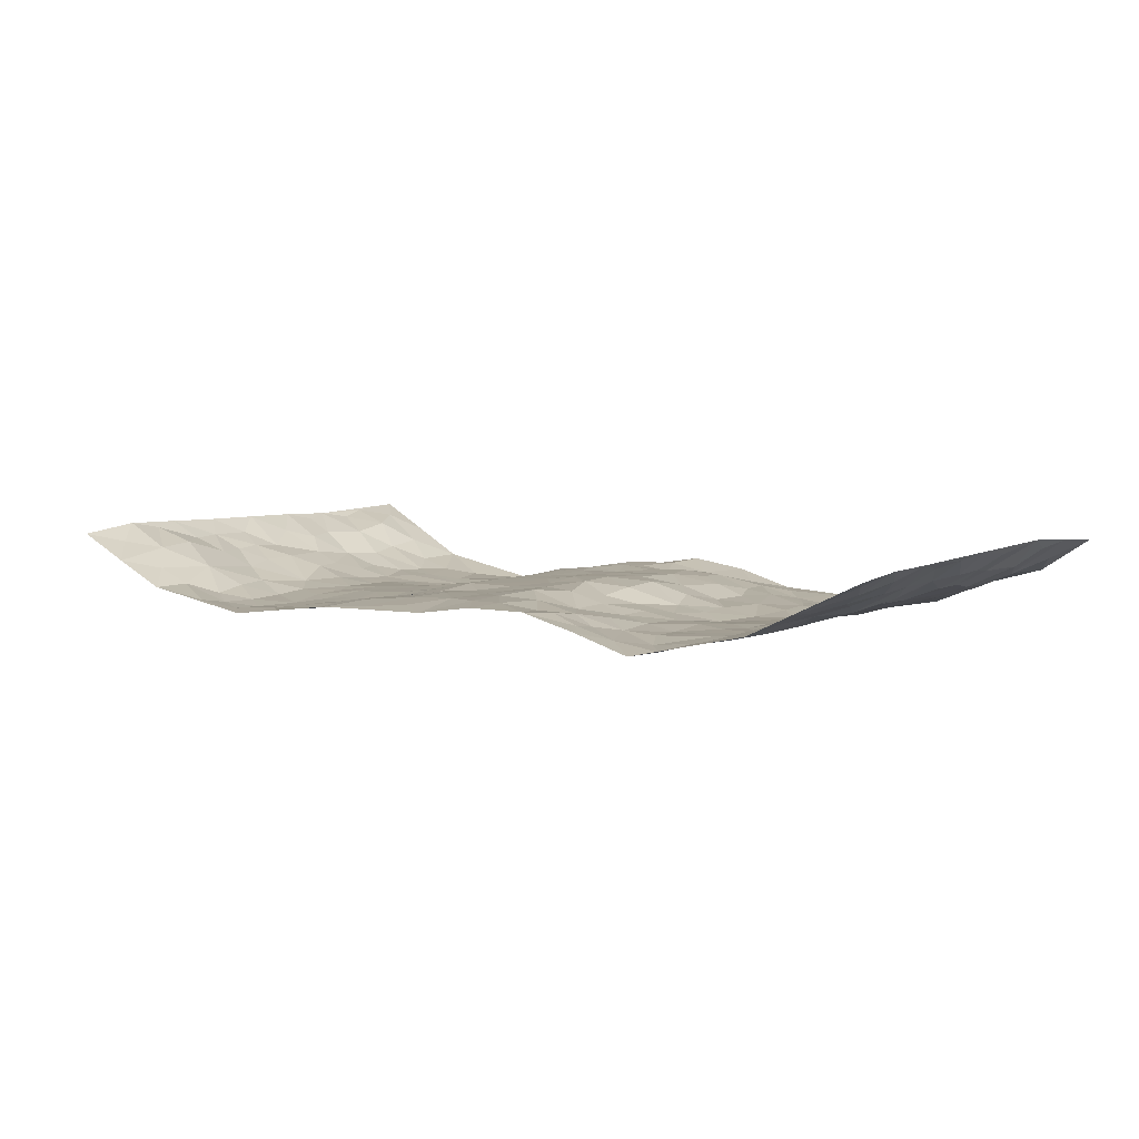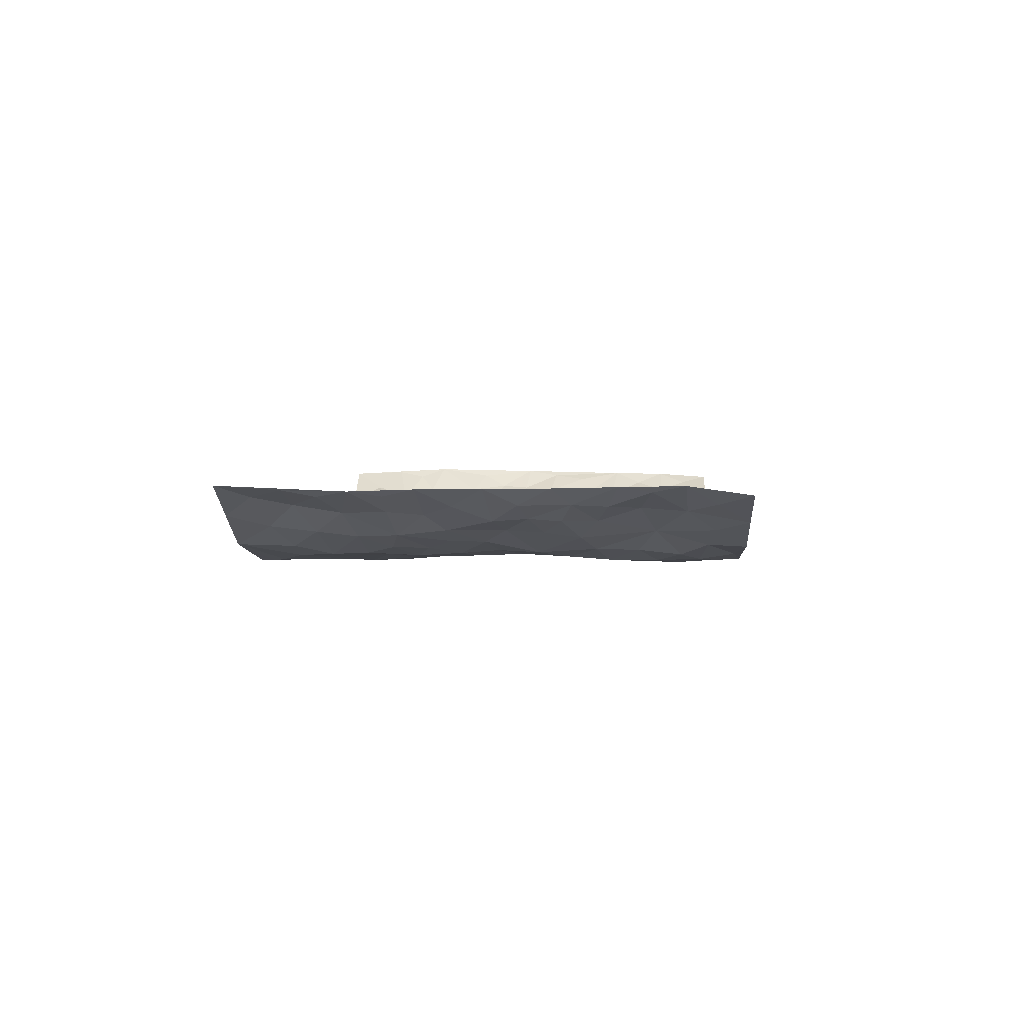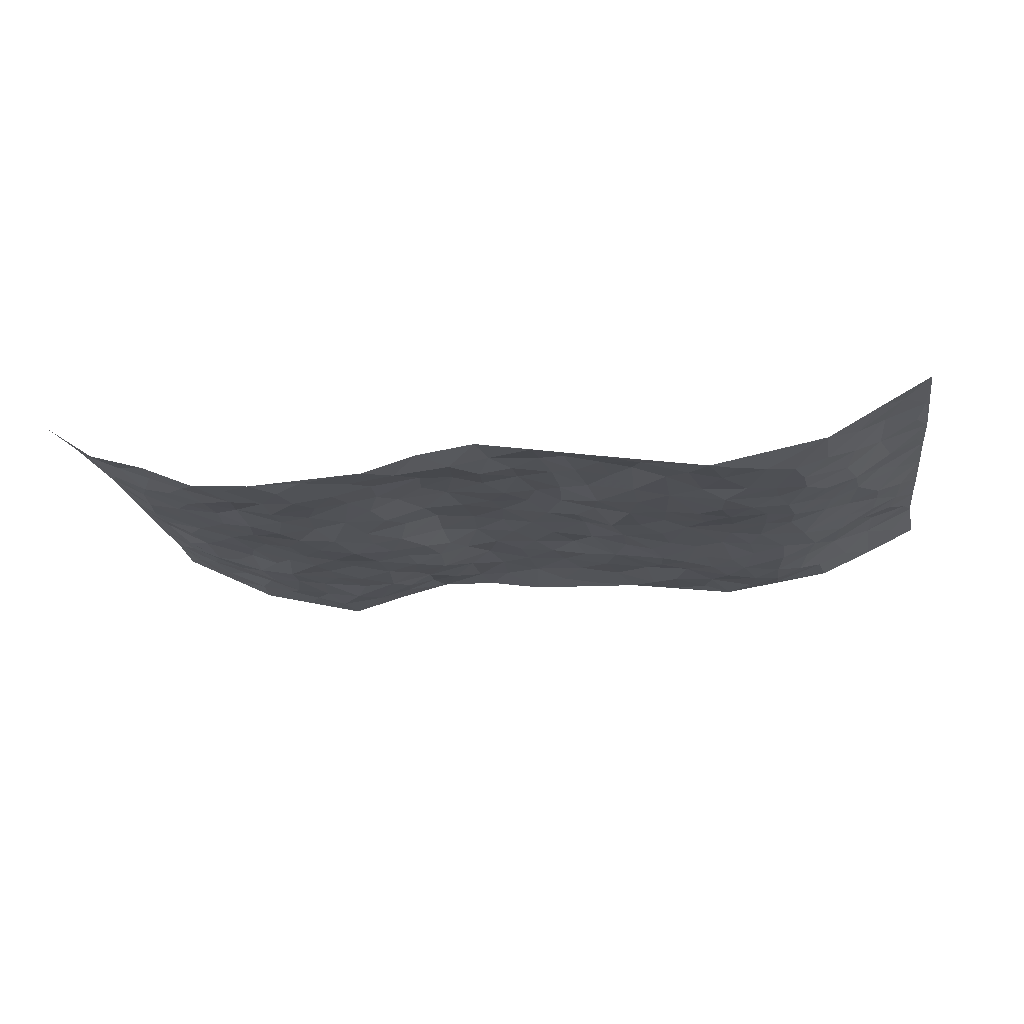
<metadata>
{"format":"obj","ext":"obj","renderer":"f3d","projection":"perspective","resolution":1024,"background":"white","views":[{"elev":5.4,"azim":36.1,"up":"+Z"},{"elev":2.0,"azim":-86.7,"up":"+Z"},{"elev":-18.2,"azim":-171.1,"up":"+Z"}]}
</metadata>
<code>
v -0.9577 0.00542 0.09849
v -0.9456 0.9988 0.1151
v 0.9528 0.00168 0.1036
v 0.949 1 0.1121
v -0.7883 0.3934 0.02294
v -0.9498 0.5009 0.1099
v -0.8451 0.3585 0.04669
v 0.004747 0.0004656 -0.0104
v -0.9483 0.2523 0.1133
v -0.902 0.3388 0.07902
v -0.7335 0.003845 -0.006035
v -0.9485 0.1284 0.1155
v -0.708 0.2938 -0.01262
v -0.846 0.004929 0.04521
v -0.8256 0.2898 0.04704
v -0.4893 0.002181 -0.04508
v -0.9306 0.1902 0.1033
v -0.2928 0.1662 -0.01637
v -0.7705 0.3229 0.01235
v -0.8419 0.1218 0.06614
v -0.904 0.06725 0.08041
v -0.7859 0.06628 0.02765
v -0.6723 0.1278 -0.02495
v -0.7204 0.07664 -0.003186
v -0.851 0.2093 0.07273
v -0.8896 0.2712 0.07588
v -0.7565 0.1785 0.02535
v -0.6892 0.2107 -0.01518
v -0.8523 0.4887 0.04664
v -0.9494 0.3764 0.1107
v -0.7309 0.998 -0.00439
v -0.5359 0.2229 -0.04593
v 0.2618 0.1575 -0.009223
v -0.9505 0.7501 0.1047
v -0.3651 0.3925 -0.02595
v -0.7755 0.7534 0.0138
v -0.7903 0.8317 0.02359
v -0.58 0.4426 -0.03024
v -0.5995 0.6057 -0.03432
v -0.4882 0.997 -0.05144
v -0.9305 0.6876 0.09502
v -0.6604 0.5624 -0.02419
v -0.3896 0.7535 -0.029
v -0.5082 0.2802 -0.04116
v -0.4583 0.2251 -0.0409
v -0.4944 0.1624 -0.04619
v -0.4471 0.6361 -0.03641
v -0.3652 0.5595 -0.02239
v 0.1688 0.4724 0.009876
v -0.3319 0.2201 -0.02799
v -0.2099 0.6102 -0.0008558
v -0.374 0.6292 -0.02504
v -0.3005 0.05692 -0.02574
v -0.626 0.7102 -0.02882
v -0.3938 0.1937 -0.03368
v -0.8538 0.6183 0.05851
v -0.03597 0.3469 0.009451
v 0.05934 0.338 0.01537
v 0.2945 0.4508 -0.0331
v -0.09381 0.5509 0.01225
v -0.164 0.5555 0.002102
v 0.09371 0.6299 0.01527
v -0.6322 0.3473 -0.03232
v -0.7438 0.5742 0.00378
v -0.9248 0.8107 0.09406
v -0.5599 0.1296 -0.04708
v -0.3666 0.0118 -0.03018
v -0.7857 0.4668 0.02674
v -0.6173 0.1727 -0.0394
v -0.6131 0.01945 -0.02677
v -0.2441 0.0007319 -0.01535
v -0.6158 0.08862 -0.03726
v -0.5465 0.05354 -0.04289
v -0.4309 0.03737 -0.03469
v -0.4503 0.1042 -0.03796
v -0.8724 0.6862 0.06439
v -0.9407 0.8744 0.1066
v -0.7321 0.5094 0.002177
v 0.0006014 0.9974 0.02324
v -0.7967 0.6758 0.01723
v -0.5609 0.3156 -0.03786
v -0.5109 0.4608 -0.02909
v 0.008438 0.5706 0.02058
v -0.04761 0.482 0.01361
v 0.005578 0.4187 0.01407
v -0.122 0.1261 0.0007512
v -0.5685 0.6697 -0.03897
v -0.8945 0.563 0.07543
v -0.7302 0.6913 -0.009187
v -0.4472 0.2966 -0.03514
v -0.6313 0.2683 -0.03818
v -0.5003 0.6875 -0.04629
v -0.1728 0.4845 0.007189
v -0.2603 0.4352 -0.01487
v -0.6467 0.6491 -0.02967
v -0.007889 0.115 0.00709
v -0.4138 0.5098 -0.02627
v -0.3407 0.2873 -0.03187
v -0.2385 0.5031 -0.01179
v -0.1792 0.3808 0.003158
v -0.9498 0.6256 0.1087
v -0.7024 0.6229 -0.01174
v -0.8041 0.58 0.02729
v -0.3607 0.1097 -0.03488
v -0.5202 0.5329 -0.03037
v -0.682 0.4072 -0.02103
v -0.1287 0.3225 0.01269
v -0.1475 0.248 0.0007773
v -0.5168 0.6108 -0.03932
v 0.1098 0.7294 0.01342
v -0.001216 0.2131 0.008001
v -0.0708 0.2717 0.005855
v 0.007052 0.2867 0.009184
v -0.4274 0.363 -0.0283
v -0.1946 0.1825 -0.007847
v -0.6516 0.4883 -0.01869
v -0.5551 0.3815 -0.03378
v -0.4904 0.3912 -0.03001
v -0.3056 0.5238 -0.01913
v -0.2573 0.3491 -0.01119
v -0.3532 0.4666 -0.02523
v -0.2241 0.2699 -0.01159
v -0.08904 0.4103 0.009425
v -0.5934 0.5314 -0.03294
v -0.09018 0.1965 0.006176
v -0.2122 0.09215 -0.005999
v -0.3969 0.2576 -0.03521
v -0.9081 0.4384 0.07818
v -0.8534 0.4214 0.05148
v 0.09499 0.4211 0.02225
v 0.2082 0.2366 -0.0107
v 0.08554 0.5155 0.02326
v 0.02163 0.4868 0.02203
v 0.1661 0.3916 -0.0001536
v 0.7844 0.4971 0.02113
v 0.2175 0.433 -0.01806
v 0.2638 0.3125 -0.02615
v 0.1635 0.5671 0.01363
v 0.1233 0.998 0.005291
v -0.2908 0.6197 -0.02127
v 0.4223 0.8791 -0.0482
v 0.4889 0.9971 -0.04469
v -0.2135 0.7809 -0.005549
v -0.0592 0.8639 0.01321
v -0.3194 0.3476 -0.02498
v -0.4576 0.5654 -0.03312
v -0.07069 0.05102 -0.003905
v -0.1558 0.02076 -0.01057
v 0.1278 0.0007474 0.007186
v 0.01269 0.8595 0.005132
v -0.01649 0.6993 0.01404
v 0.4201 0.1966 -0.04288
v 0.3391 0.2894 -0.03526
v 0.5883 0.5261 -0.02468
v 0.5229 0.5465 -0.04085
v 0.4539 0.1357 -0.05205
v 0.5215 0.2277 -0.04089
v 0.412 0.3612 -0.03827
v 0.02394 0.6403 0.01742
v -0.05841 0.6267 0.01951
v -0.147 0.7291 0.01053
v -0.08661 0.6925 0.02059
v -0.06078 0.791 0.02005
v -0.1362 0.6323 0.01327
v 0.02097 0.7747 0.01476
v 0.2424 0.9984 -0.0293
v -0.01863 0.9258 0.01684
v -0.2691 0.8466 -0.008157
v -0.1985 0.8808 -0.004369
v -0.3144 0.781 -0.0209
v -0.244 0.9985 -0.01525
v -0.2254 0.6955 -0.01441
v -0.316 0.7002 -0.02391
v -0.1412 0.8298 0.01228
v -0.1216 0.999 0.003845
v 0.2184 0.7462 -0.003799
v 0.1737 0.6673 -0.001364
v 0.3244 0.5951 -0.03325
v 0.2579 0.5229 -0.0262
v 0.2632 0.6661 -0.02641
v 0.4233 0.7437 -0.03623
v 0.3538 0.6831 -0.03167
v 0.2841 0.7334 -0.02344
v 0.06739 0.9293 -5.319e-05
v 0.07896 0.8237 0.01378
v 0.1455 0.8589 0.004373
v 0.2497 0.8738 -0.01519
v 0.3205 0.7934 -0.02321
v 0.2314 0.5956 -0.01183
v -0.8553 0.8673 0.07697
v -0.6821 0.8162 -0.02558
v -0.8482 0.7748 0.06216
v -0.8379 0.9988 0.05534
v -0.8925 0.9401 0.09256
v -0.7969 0.9212 0.03393
v -0.7305 0.8851 -0.007285
v -0.6061 0.9291 -0.04105
v -0.6622 0.8854 -0.02909
v -0.6867 0.7457 -0.02265
v -0.5604 0.8137 -0.04254
v -0.6217 0.7807 -0.03314
v -0.5111 0.8998 -0.04616
v -0.3911 0.8775 -0.02873
v -0.5451 0.9595 -0.04721
v -0.4643 0.8151 -0.03952
v -0.4417 0.9351 -0.04274
v -0.3447 0.9723 -0.0279
v -0.5113 0.7599 -0.04808
v -0.3214 0.9015 -0.01202
v -0.259 0.931 -0.007037
v 0.1572 0.7855 0.007389
v 0.2534 0.8045 -0.01638
v 0.1868 0.9334 -0.0146
v 0.3912 0.8114 -0.0385
v 0.3346 0.8802 -0.03736
v 0.3798 0.9817 -0.03827
v 0.2866 0.9375 -0.0296
v 0.4399 0.9472 -0.04787
v 0.3771 0.4932 -0.04881
v 0.3226 0.5287 -0.03688
v 0.4821 0.6038 -0.04471
v 0.4308 0.6639 -0.03764
v 0.4033 0.5882 -0.04607
v 0.3511 0.1899 -0.03773
v 0.4797 0.3345 -0.04049
v 0.4568 0.5222 -0.04482
v 0.3441 0.3874 -0.03786
v -0.1251 0.9153 0.01487
v -0.1836 0.9586 0.0003971
v 0.3196 0.1328 -0.02761
v 0.6085 0.01556 -0.02881
v 0.2001 0.3321 -0.009202
v 0.2691 0.384 -0.02449
v 0.5828 0.248 -0.03704
v 0.7257 0.9983 0.009175
v 0.9479 0.2509 0.1147
v 0.4908 0.8113 -0.0479
v 0.713 0.4872 0.001322
v 0.4874 0.7461 -0.04498
v 0.9437 0.5007 0.1203
v 0.667 0.2942 -0.01881
v 0.5071 0.468 -0.04085
v 0.7721 0.3109 0.01334
v 0.5589 0.4156 -0.03218
v 0.4875 0.002701 -0.05607
v 0.09206 0.2501 0.01866
v 0.5041 0.07795 -0.05497
v 0.1365 0.3171 0.01259
v 0.4144 0.2667 -0.04404
v 0.8589 0.2653 0.05732
v 0.6379 0.4616 -0.01606
v 0.5754 0.08301 -0.03659
v 0.4467 0.4257 -0.04166
v 0.6047 0.3716 -0.02519
v 0.2861 0.2322 -0.02153
v 0.4767 0.2714 -0.04181
v 0.2683 0.07951 -6.543e-05
v 0.3696 0.0032 -0.02195
v 0.2508 0.002964 0.007526
v 0.2034 0.1137 -0.002333
v 0.07035 0.1676 0.01293
v 0.1471 0.1881 0.007103
v 0.6109 0.1479 -0.03268
v 0.7694 0.4229 0.01818
v 0.7403 0.2215 0.01201
v 0.6462 0.08154 -0.01631
v 0.6639 0.3842 -0.006006
v 0.7132 0.3392 -0.000919
v 0.869 0.3266 0.06395
v 0.7394 0.5675 0.009434
v 0.6854 0.1464 -0.003027
v 0.7536 0.1505 0.02037
v 0.8307 0.3679 0.03808
v 0.9151 0.35 0.09776
v 0.8678 0.4391 0.06686
v 0.5812 0.3132 -0.03824
v 0.8093 0.1066 0.03535
v 0.334 0.06416 -0.01877
v 0.4105 0.06956 -0.03999
v 0.07451 0.07537 0.01096
v 0.1468 0.07091 0.01187
v 0.9388 0.7508 0.1254
v 0.7258 0.08037 0.002332
v 0.6535 0.216 -0.02341
v 0.9305 0.4253 0.1081
v 0.8883 0.5095 0.07362
v 0.798 0.2507 0.03189
v 0.5316 0.1489 -0.04509
v 0.7297 0.002797 -0.001942
v 0.5011 0.394 -0.04326
v 0.9166 0.06394 0.08898
v 0.9488 0.1257 0.1124
v 0.8273 0.1807 0.04408
v 0.8812 0.1249 0.06814
v 0.8164 0.009944 0.03948
v 0.9155 0.1884 0.08807
v 0.6626 0.5554 -0.01229
v 0.6889 0.6328 -0.008846
v 0.5846 0.6357 -0.03564
v 0.8185 0.6917 0.03136
v 0.6298 0.7709 -0.02341
v 0.9264 0.6258 0.1072
v 0.7619 0.6419 0.01396
v 0.8446 0.5955 0.04527
v 0.7301 0.7436 0.0004519
v 0.8358 0.5308 0.04252
v 0.8968 0.5747 0.07831
v 0.8737 0.6599 0.06856
v 0.6387 0.6921 -0.02381
v 0.5659 0.7236 -0.04407
v 0.5091 0.6741 -0.0492
v 0.8423 0.8529 0.04573
v 0.7089 0.8708 -0.005368
v 0.8046 0.7771 0.02839
v 0.8808 0.7787 0.06821
v 0.775 0.8444 0.01569
v 0.9417 0.8755 0.1168
v 0.6918 0.802 -0.01034
v 0.9249 0.8124 0.1043
v 0.7346 0.9312 0.01046
v 0.8452 0.9986 0.04302
v 0.6115 0.9969 -0.03769
v 0.8091 0.9261 0.03953
v 0.8888 0.9289 0.07365
v 0.6591 0.9337 -0.01929
v 0.5567 0.9002 -0.04455
v 0.4908 0.8805 -0.04487
v 0.5501 0.9684 -0.0424
v 0.569 0.8213 -0.03523
v 0.6356 0.8599 -0.02798
f 29 6 128
f 12 21 20
f 26 10 9
f 55 45 46
f 27 19 15
f 26 9 17
f 101 6 88
f 12 1 21
f 7 15 19
f 125 86 96
f 84 123 85
f 129 29 128
f 25 27 15
f 12 20 17
f 73 75 66
f 22 14 11
f 26 17 25
f 9 12 17
f 25 15 26
f 5 129 7
f 52 146 48
f 55 18 50
f 7 19 5
f 20 27 25
f 124 82 105
f 41 76 34
f 20 14 22
f 14 20 21
f 14 21 1
f 24 22 11
f 24 27 22
f 72 66 69
f 69 32 91
f 70 24 11
f 24 23 27
f 17 20 25
f 27 20 22
f 10 15 7
f 10 26 15
f 23 28 27
f 27 13 19
f 28 23 69
f 13 27 28
f 119 121 94
f 10 7 129
f 6 30 128
f 9 10 30
f 36 192 80
f 80 102 89
f 118 81 44
f 64 103 78
f 115 126 86
f 45 32 46
f 91 63 13
f 129 68 29
f 95 87 54
f 95 54 199
f 202 40 204
f 82 97 105
f 29 88 6
f 18 55 104
f 148 126 71
f 38 82 124
f 50 18 122
f 117 82 38
f 5 19 106
f 82 117 118
f 80 64 102
f 127 45 55
f 194 77 190
f 98 35 114
f 39 124 105
f 127 50 98
f 106 19 13
f 66 75 46
f 39 95 42
f 63 117 38
f 95 89 102
f 101 56 76
f 51 140 99
f 18 53 126
f 62 83 132
f 45 127 90
f 112 113 57
f 103 29 68
f 130 85 58
f 109 39 105
f 35 94 121
f 113 246 58
f 151 165 163
f 120 100 94
f 114 127 98
f 192 190 65
f 95 39 87
f 36 191 37
f 67 104 74
f 56 101 88
f 13 63 106
f 192 34 76
f 268 241 243
f 108 115 125
f 93 84 60
f 133 84 85
f 156 288 157
f 101 76 41
f 80 103 64
f 105 97 146
f 99 61 51
f 92 109 47
f 125 96 111
f 158 227 153
f 75 104 55
f 69 66 32
f 81 91 32
f 106 78 68
f 42 64 78
f 77 34 65
f 24 70 72
f 75 73 16
f 16 71 67
f 2 34 77
f 13 28 91
f 103 56 88
f 56 80 76
f 72 69 23
f 11 16 70
f 16 73 70
f 16 67 74
f 115 18 126
f 24 72 23
f 73 72 70
f 16 74 75
f 72 73 66
f 32 45 44
f 84 83 60
f 66 46 32
f 78 106 116
f 117 63 81
f 67 53 104
f 103 68 78
f 69 91 28
f 36 80 89
f 106 38 116
f 106 68 5
f 81 118 117
f 62 132 138
f 32 44 81
f 53 67 71
f 57 58 85
f 123 100 107
f 93 60 61
f 33 230 224
f 8 96 147
f 132 133 130
f 140 48 119
f 93 100 123
f 122 98 50
f 164 60 160
f 53 71 126
f 125 112 108
f 193 194 195
f 75 55 46
f 63 91 81
f 56 103 80
f 196 198 31
f 18 104 53
f 121 48 97
f 38 106 63
f 118 97 82
f 97 35 121
f 51 172 140
f 130 134 49
f 87 39 109
f 288 252 263
f 97 114 35
f 47 43 92
f 57 113 58
f 248 130 58
f 34 101 41
f 114 90 127
f 116 124 42
f 145 94 35
f 118 114 97
f 167 79 175
f 98 145 35
f 85 123 57
f 43 47 52
f 199 36 89
f 42 78 116
f 159 83 62
f 88 29 103
f 74 104 75
f 118 44 90
f 173 140 172
f 42 95 102
f 190 192 37
f 65 190 77
f 89 95 199
f 125 111 112
f 92 87 109
f 18 115 122
f 177 180 176
f 112 57 107
f 109 105 146
f 93 94 100
f 285 286 275
f 96 86 147
f 137 232 131
f 57 123 107
f 87 92 208
f 49 134 136
f 132 130 49
f 161 164 162
f 50 127 55
f 122 108 107
f 122 107 100
f 48 140 52
f 118 90 114
f 99 119 94
f 123 84 93
f 36 37 192
f 48 121 119
f 120 122 100
f 39 42 124
f 38 124 116
f 248 58 246
f 44 45 90
f 98 122 120
f 146 52 47
f 94 93 99
f 168 209 170
f 212 183 188
f 202 197 200
f 42 102 64
f 107 108 112
f 99 93 61
f 8 280 96
f 112 111 113
f 125 115 86
f 115 108 122
f 128 30 10
f 5 68 129
f 10 129 128
f 132 49 138
f 83 84 133
f 130 133 85
f 83 133 132
f 248 134 130
f 156 152 224
f 151 110 165
f 212 186 211
f 153 224 249
f 254 251 244
f 246 261 262
f 225 158 249
f 49 136 179
f 185 184 150
f 214 188 181
f 181 188 182
f 161 163 174
f 143 170 172
f 110 211 185
f 184 79 167
f 174 228 169
f 62 110 159
f 163 150 144
f 210 169 229
f 170 143 168
f 176 211 110
f 98 120 145
f 94 145 120
f 48 146 97
f 109 146 47
f 148 86 126
f 147 86 148
f 71 8 148
f 8 147 148
f 244 276 254
f 232 136 134
f 174 143 161
f 60 83 160
f 163 162 151
f 159 160 83
f 261 281 262
f 259 281 149
f 219 220 59
f 246 113 111
f 33 255 131
f 157 256 152
f 137 255 153
f 230 278 279
f 262 260 33
f 154 155 242
f 131 255 137
f 248 131 232
f 281 280 149
f 259 258 278
f 220 179 59
f 159 151 160
f 162 160 151
f 164 61 60
f 228 174 144
f 144 174 163
f 159 110 151
f 161 172 164
f 186 184 185
f 161 162 163
f 61 164 51
f 160 162 164
f 187 217 213
f 150 163 165
f 205 202 200
f 79 184 139
f 170 43 173
f 174 169 143
f 161 143 172
f 167 144 150
f 176 180 183
f 172 170 173
f 223 226 221
f 185 150 165
f 99 140 119
f 207 206 203
f 172 51 164
f 43 52 173
f 173 52 140
f 167 175 228
f 228 229 169
f 210 168 169
f 177 110 62
f 189 138 179
f 62 138 177
f 136 232 233
f 181 182 222
f 150 184 167
f 178 180 189
f 49 179 138
f 177 138 189
f 180 178 182
f 178 179 220
f 307 308 304
f 222 223 221
f 215 187 188
f 176 183 212
f 187 213 186
f 214 215 188
f 185 211 186
f 237 181 239
f 182 188 183
f 110 185 165
f 216 215 141
f 211 176 212
f 182 183 180
f 176 110 177
f 213 184 186
f 178 189 179
f 177 189 180
f 195 190 37
f 197 198 200
f 195 194 190
f 34 192 65
f 80 192 76
f 37 196 195
f 194 2 77
f 193 2 194
f 196 37 191
f 31 193 195
f 198 196 191
f 31 195 196
f 199 201 191
f 197 204 31
f 198 191 201
f 31 198 197
f 201 199 54
f 36 199 191
f 54 208 201
f 208 43 205
f 208 54 87
f 198 201 200
f 206 205 203
f 43 170 203
f 210 207 209
f 40 202 206
f 31 204 40
f 197 202 204
f 208 205 200
f 43 203 205
f 205 206 202
f 203 209 207
f 171 40 207
f 40 206 207
f 208 200 201
f 43 208 92
f 170 209 203
f 168 143 169
f 207 210 171
f 168 210 209
f 188 187 212
f 212 187 186
f 166 139 213
f 184 213 139
f 237 214 181
f 215 214 141
f 216 141 218
f 213 217 166
f 142 166 216
f 217 216 166
f 187 215 217
f 216 217 215
f 237 141 214
f 142 216 218
f 223 222 182
f 179 136 59
f 223 220 219
f 267 238 251
f 237 327 141
f 223 182 178
f 158 290 253
f 220 223 178
f 59 233 227
f 233 59 136
f 248 246 131
f 153 249 158
f 251 254 267
f 223 219 226
f 111 261 246
f 297 251 238
f 276 256 157
f 167 228 144
f 229 228 175
f 175 171 229
f 229 171 210
f 260 257 33
f 265 271 272
f 266 289 283
f 269 243 250
f 249 224 152
f 266 283 271
f 227 233 137
f 253 227 158
f 325 313 320
f 135 264 275
f 310 329 239
f 270 298 297
f 249 256 225
f 275 273 269
f 311 222 221
f 155 154 299
f 234 276 157
f 310 311 299
f 222 239 181
f 221 226 155
f 266 263 252
f 242 290 244
f 264 273 275
f 273 264 243
f 242 244 154
f 276 290 225
f 288 234 157
f 240 282 302
f 275 286 306
f 225 290 158
f 234 263 284
f 241 254 276
f 233 232 137
f 137 153 227
f 264 135 238
f 244 251 154
f 260 259 257
f 227 253 219
f 33 224 255
f 154 297 299
f 240 302 307
f 297 154 251
f 264 268 243
f 253 226 219
f 271 284 263
f 277 294 293
f 290 242 253
f 241 234 284
f 59 227 219
f 242 155 226
f 252 245 231
f 157 152 156
f 257 230 33
f 152 256 249
f 278 230 257
f 262 33 131
f 224 153 255
f 259 278 257
f 134 248 232
f 230 279 224
f 96 261 111
f 261 96 280
f 280 281 261
f 246 262 131
f 252 247 245
f 268 267 241
f 283 277 272
f 288 247 252
f 275 274 285
f 295 291 294
f 267 268 264
f 263 234 288
f 309 310 299
f 290 276 244
f 283 272 271
f 267 254 241
f 265 243 241
f 236 240 285
f 297 238 270
f 303 305 298
f 241 276 234
f 221 155 299
f 272 277 293
f 250 243 287
f 286 285 240
f 284 271 265
f 271 263 266
f 295 3 291
f 225 256 276
f 241 284 265
f 289 266 231
f 3 292 291
f 321 235 323
f 293 294 296
f 279 278 258
f 245 279 258
f 279 156 224
f 260 281 259
f 280 8 149
f 262 281 260
f 231 266 252
f 267 264 238
f 306 304 270
f 283 289 295
f 243 269 273
f 236 269 250
f 294 292 296
f 274 236 285
f 269 274 275
f 250 287 293
f 245 289 231
f 236 274 269
f 156 279 247
f 242 226 253
f 247 279 245
f 243 265 287
f 288 156 247
f 265 272 293
f 296 292 236
f 293 287 265
f 295 294 277
f 277 283 295
f 236 250 296
f 289 3 295
f 292 294 291
f 293 296 250
f 300 304 308
f 325 320 235
f 329 330 326
f 270 304 303
f 270 303 298
f 309 305 301
f 135 306 270
f 299 297 298
f 298 309 299
f 238 135 270
f 300 314 305
f 303 300 305
f 304 306 307
f 300 303 304
f 282 319 315
f 322 325 235
f 275 306 135
f 307 306 286
f 240 307 286
f 308 307 302
f 302 282 308
f 308 282 315
f 305 309 298
f 310 309 301
f 310 301 329
f 310 239 311
f 222 311 239
f 299 311 221
f 319 312 315
f 312 323 316
f 301 305 318
f 305 314 316
f 300 308 315
f 316 314 312
f 312 314 315
f 315 314 300
f 323 312 324
f 316 313 318
f 282 4 317
f 330 313 325
f 4 321 324
f 235 320 323
f 282 317 319
f 312 319 317
f 326 325 322
f 316 320 313
f 316 318 305
f 142 218 327
f 327 218 141
f 316 323 320
f 324 312 317
f 4 324 317
f 321 323 324
f 318 313 330
f 328 326 322
f 326 327 329
f 329 327 237
f 326 328 327
f 322 142 328
f 327 328 142
f 329 237 239
f 301 318 330
f 326 330 325
f 330 329 301

</code>
